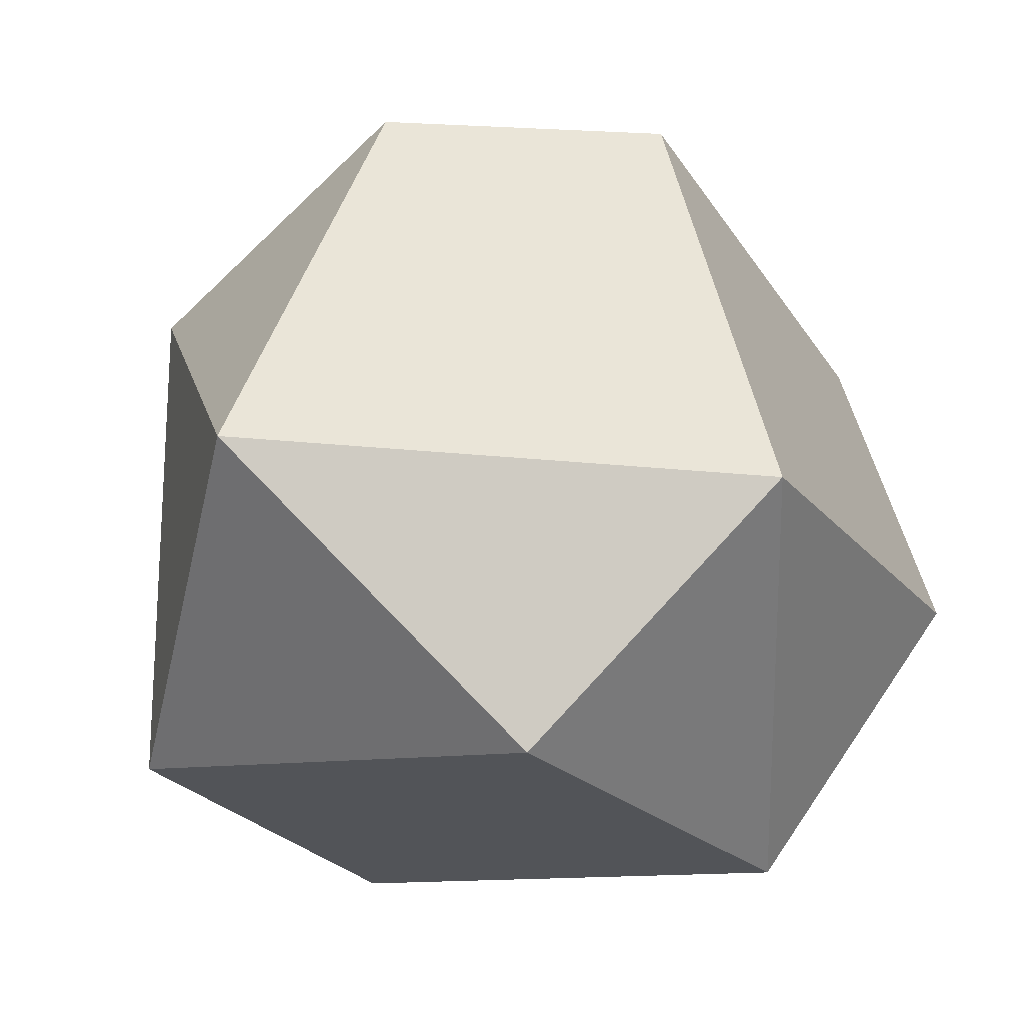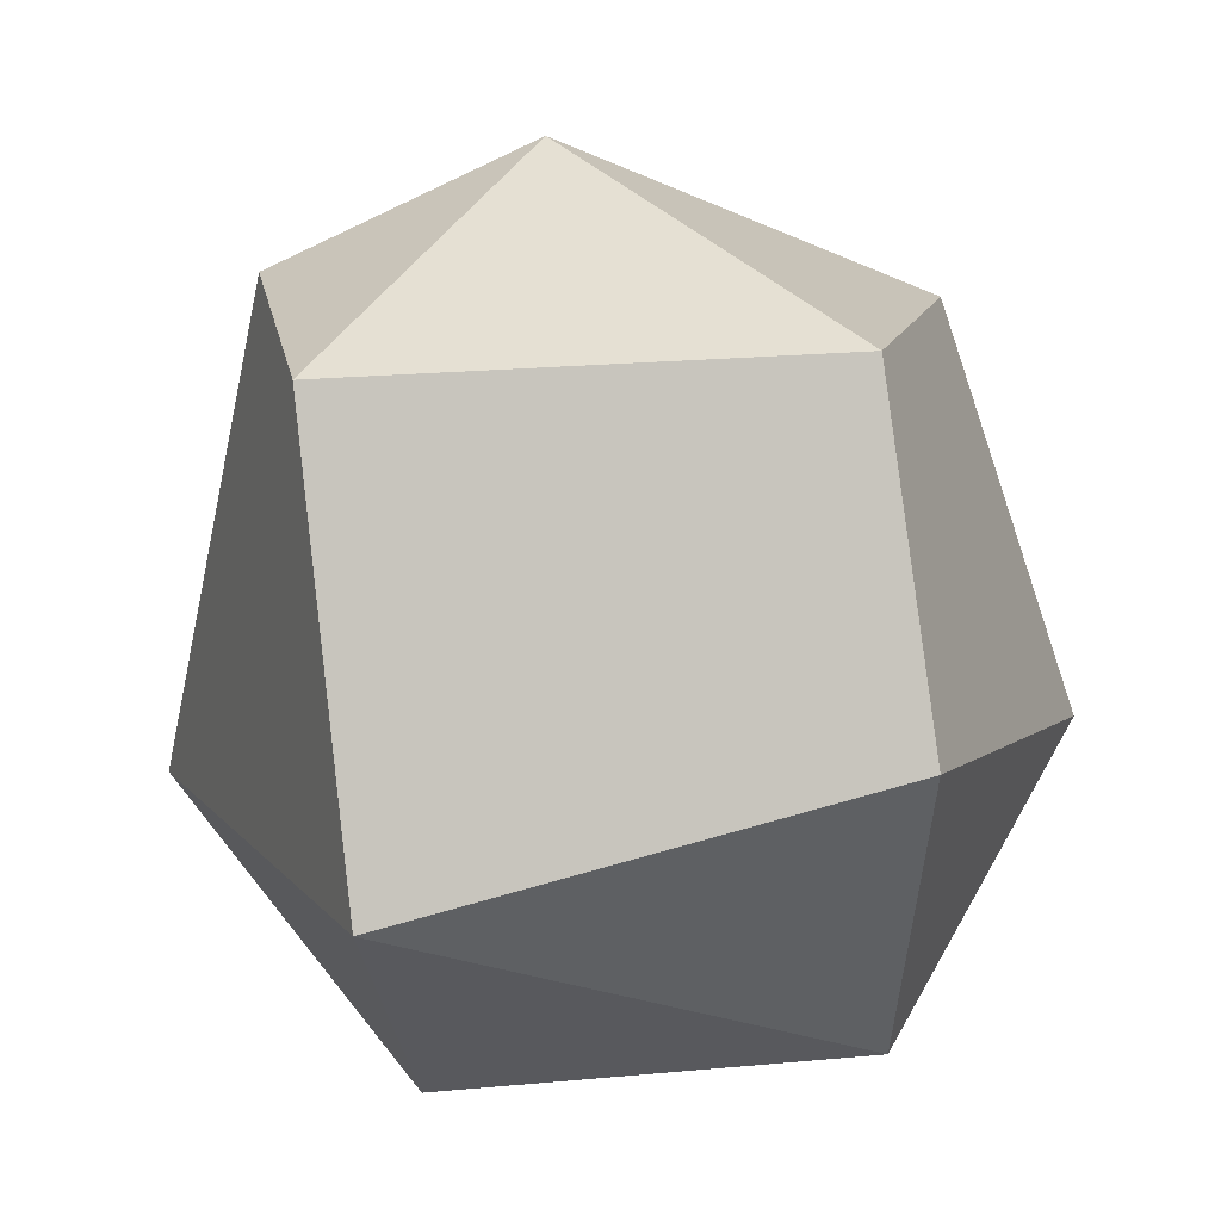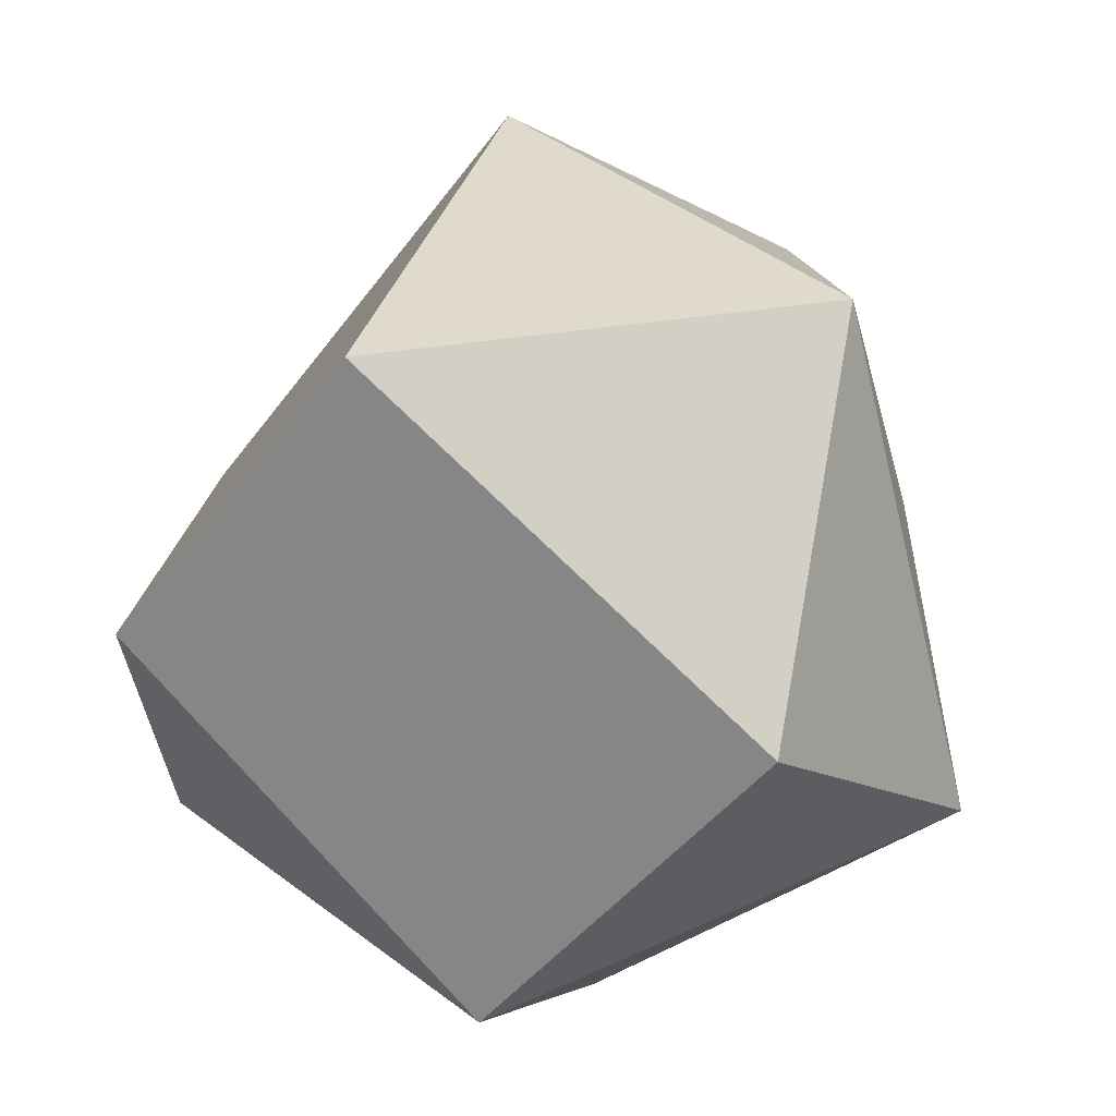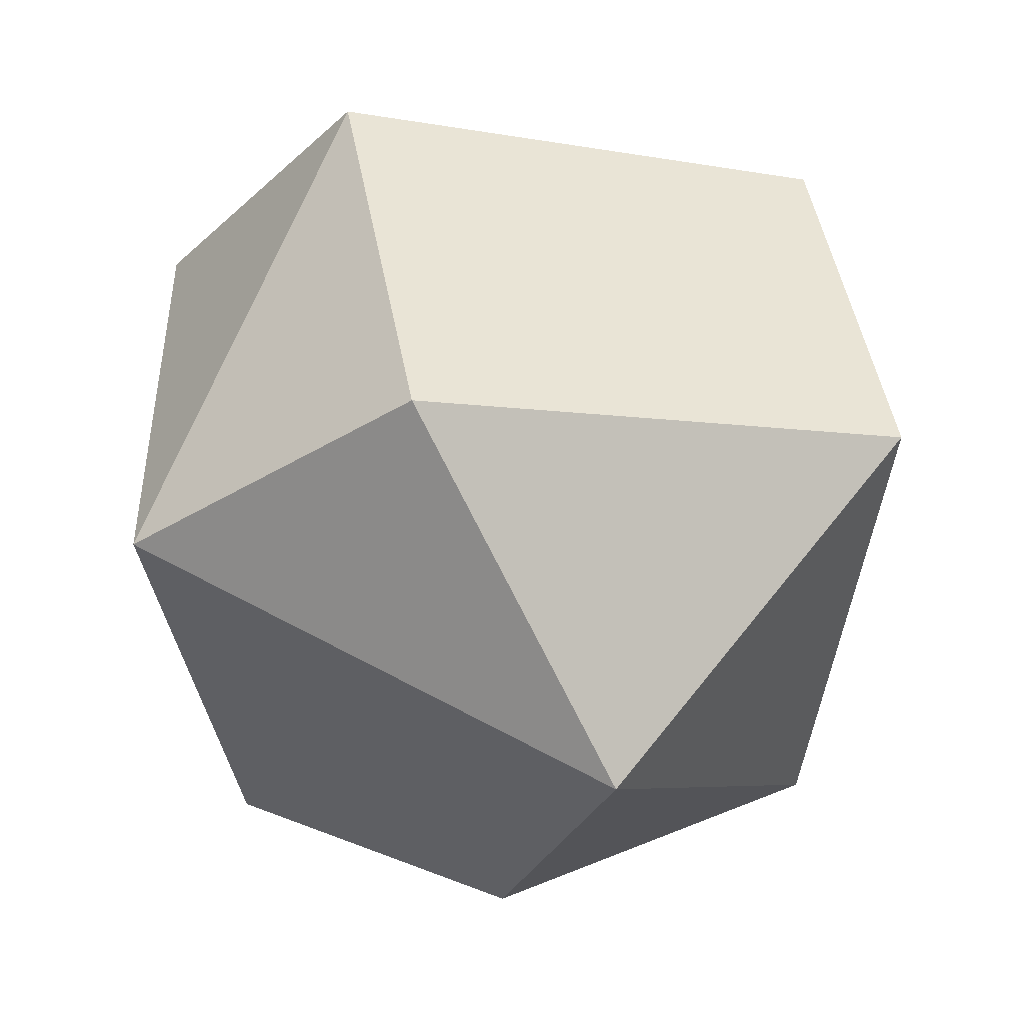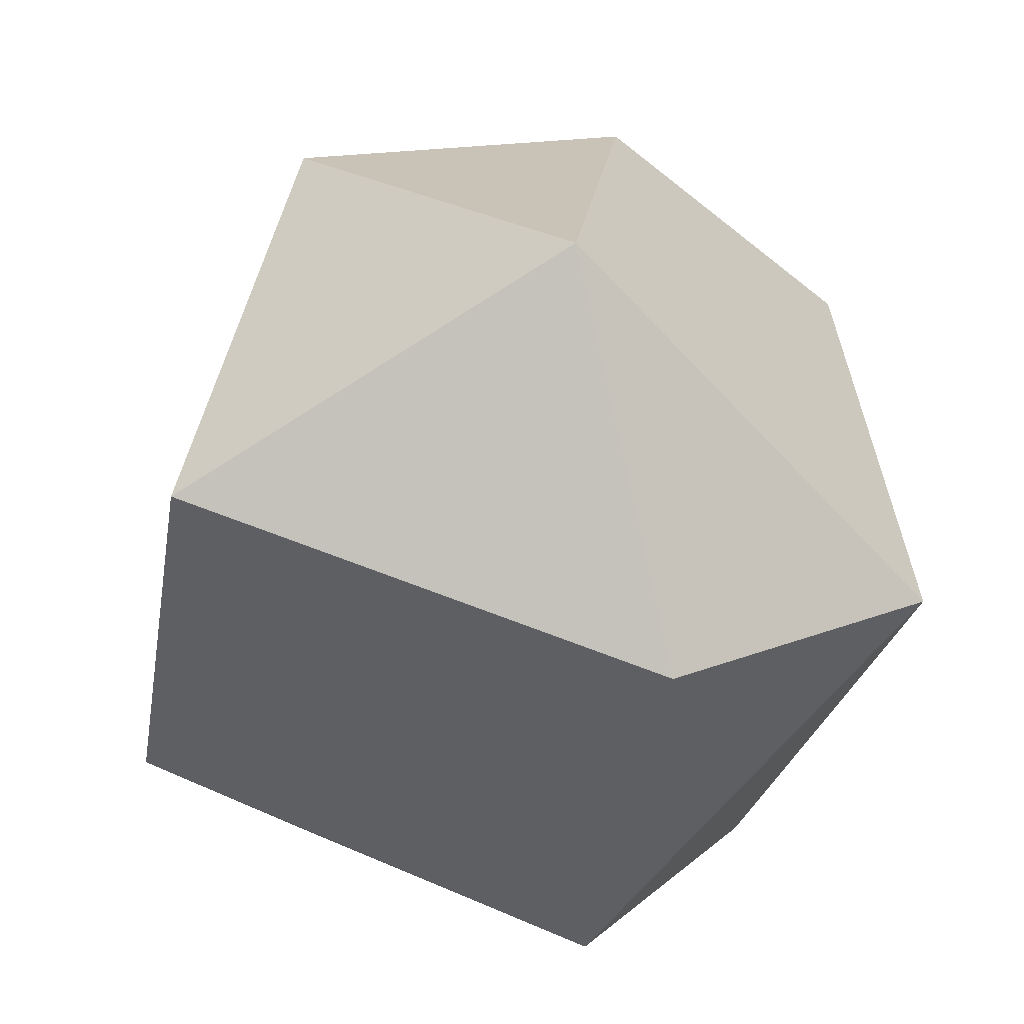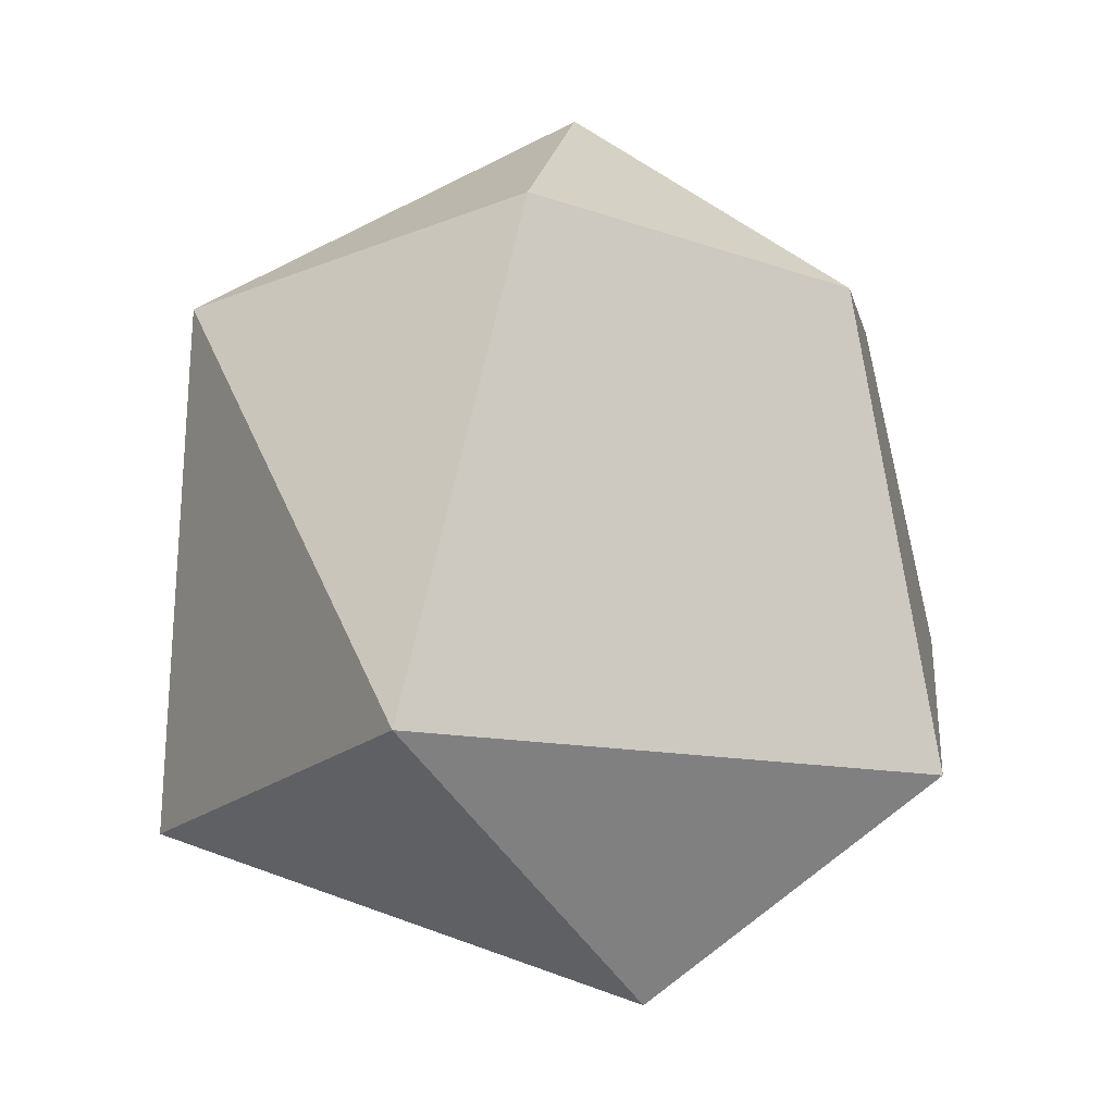
<metadata>
{"format":"obj","ext":"obj","renderer":"f3d","projection":"perspective","resolution":1024,"background":"white","views":[{"elev":-37.5,"azim":-153.6,"up":"+Y"},{"elev":7.9,"azim":-86.7,"up":"+Y"},{"elev":-61.2,"azim":131.3,"up":"+Y"},{"elev":-33.9,"azim":-0.8,"up":"+Z"},{"elev":-53.9,"azim":159.7,"up":"+Y"},{"elev":-3.6,"azim":-174.1,"up":"+Y"}]}
</metadata>
<code>
o Cube.025
v 0.6516 0.4804 -0.4467
v -0.3364 -0.6856 0.4849
v -0.7467 -0.1134 0.5467
v -0.6096 0.5436 0.4511
v -0.5716 0.4917 -0.498
v -0.7357 -0.3895 -0.3867
v -0.184 -0.8156 -0.3455
v -0.00177 0.6501 -0.6495
v 0.7685 -0.5087 -0.1997
v 0.4206 0.5936 0.5947
v 0.6269 -0.4595 0.5111
v 0.2017 -0.3071 -0.8744
v 0.1789 -0.1775 0.8421
v -0.0358 0.8914 -0.1284
f 5 6 3 4
f 6 12 7
f 1 9 12
f 10 13 11
f 11 13 2
f 7 2 6
f 14 4 10
f 14 10 1
f 12 6 5 8
f 2 3 6
f 12 8 1
f 10 11 9 1
f 4 3 13 10
f 11 2 7 9
f 13 3 2
f 12 9 7
f 5 14 8
f 5 4 14
f 1 8 14

</code>
